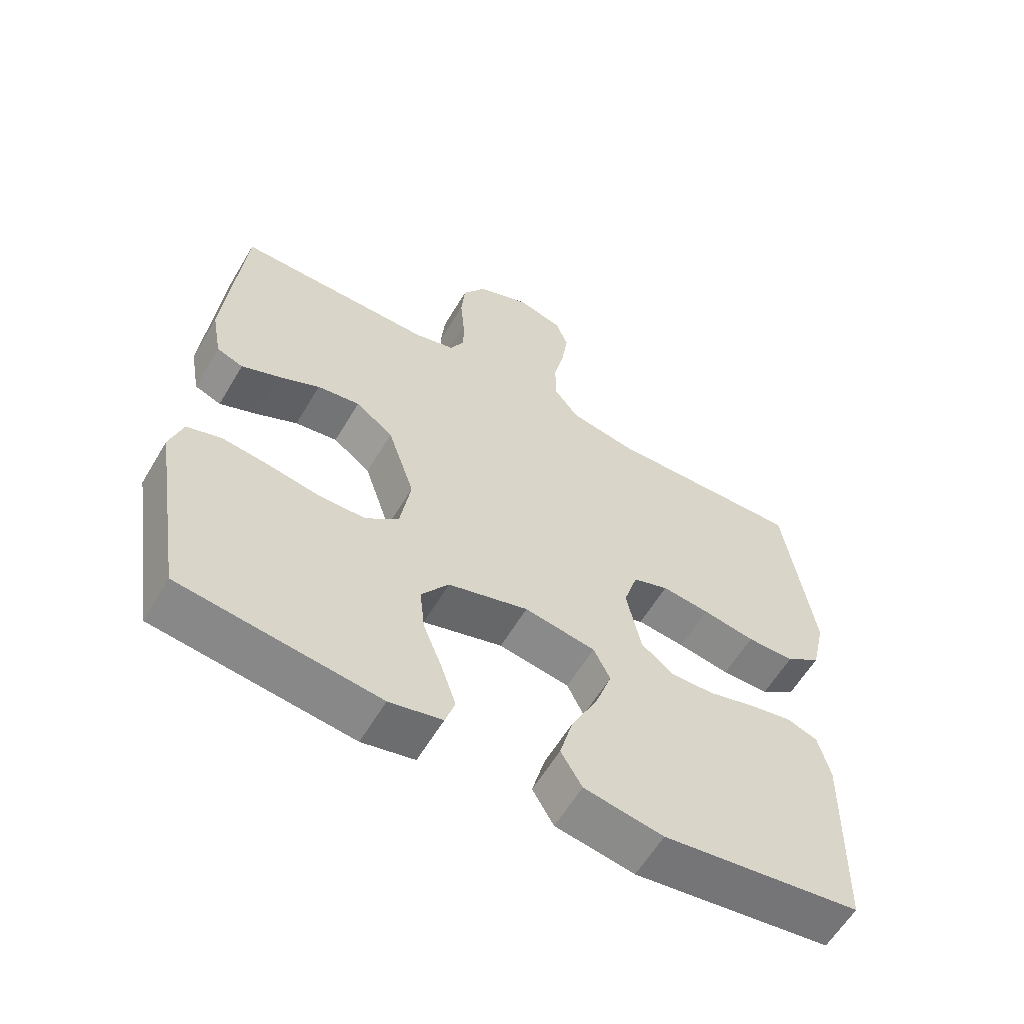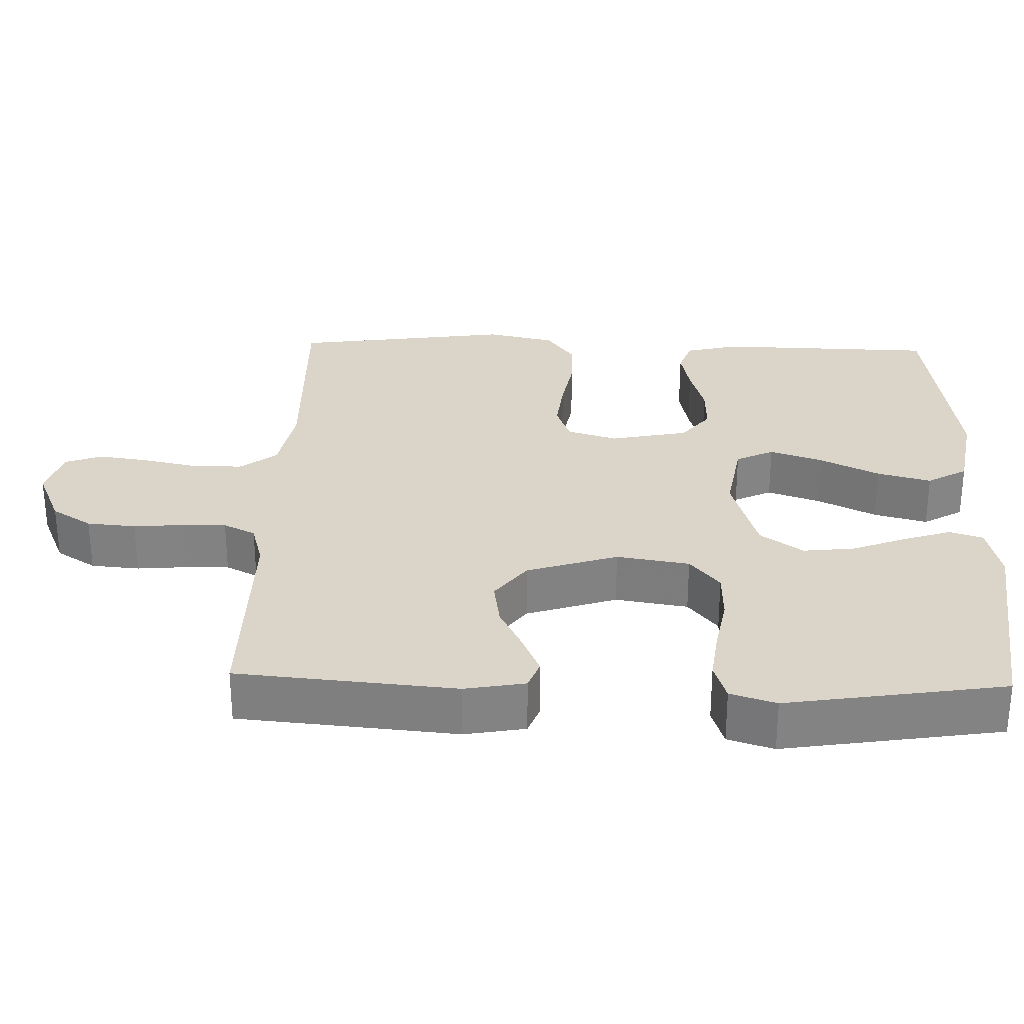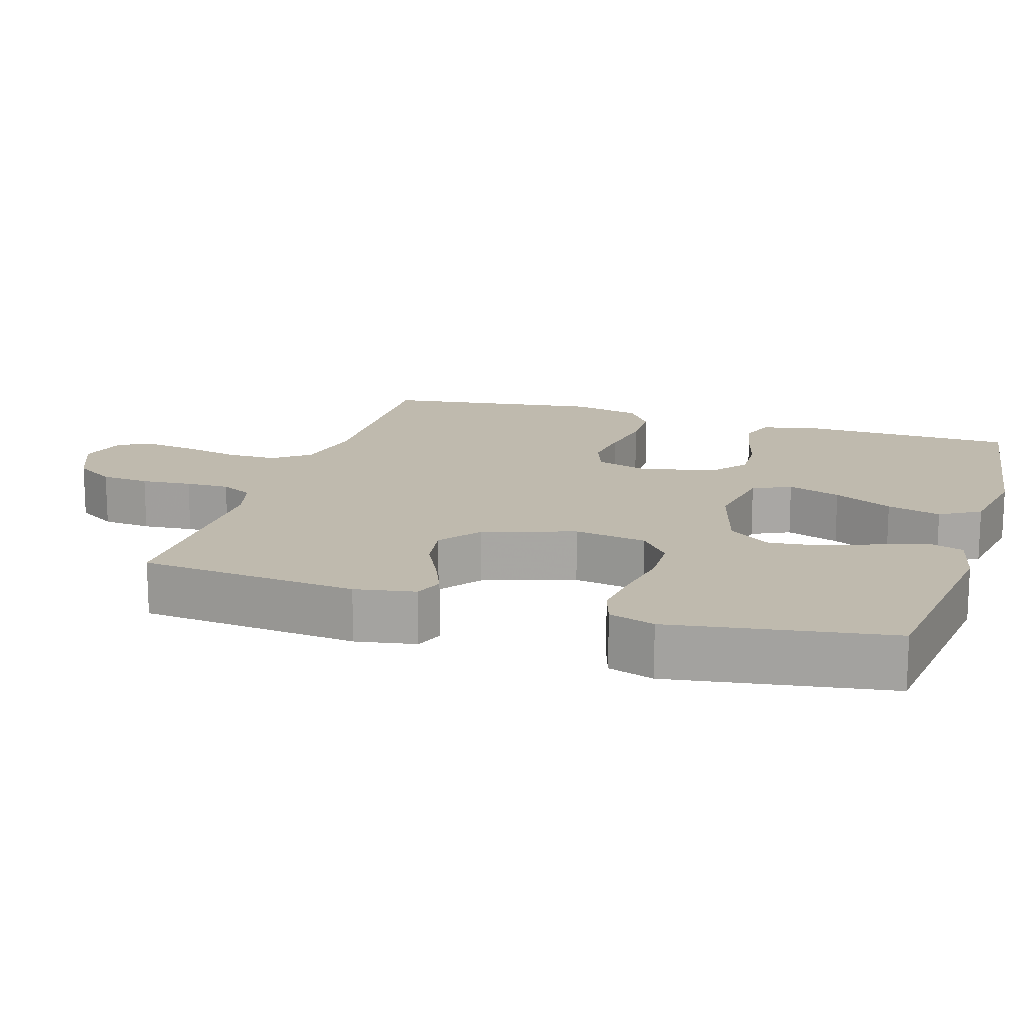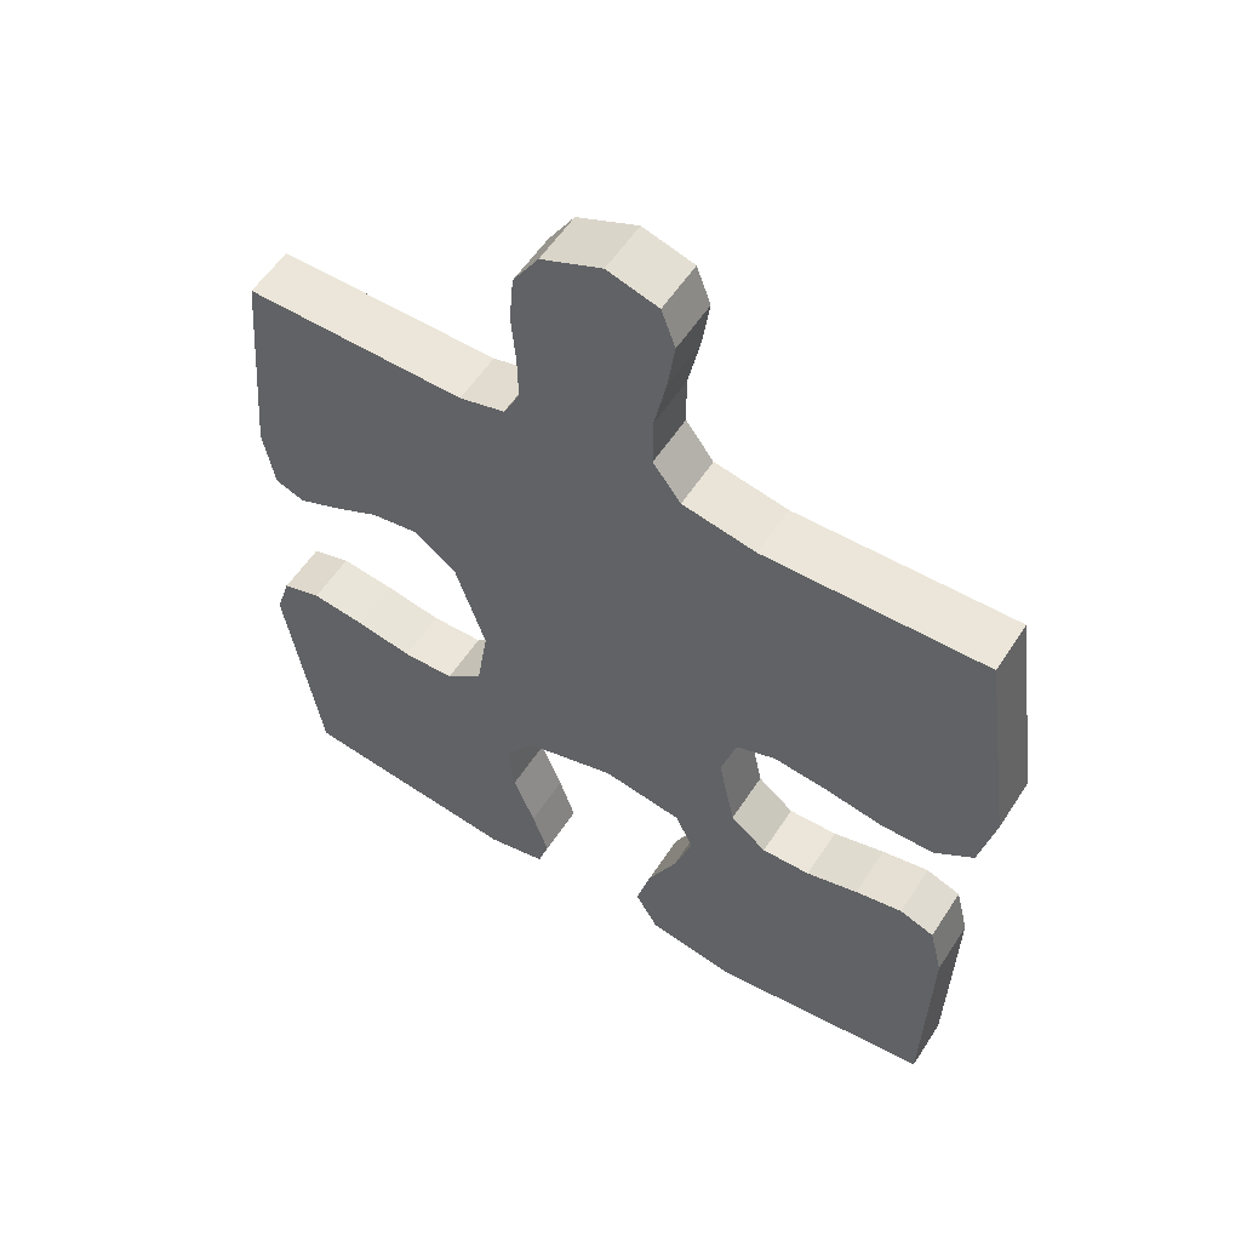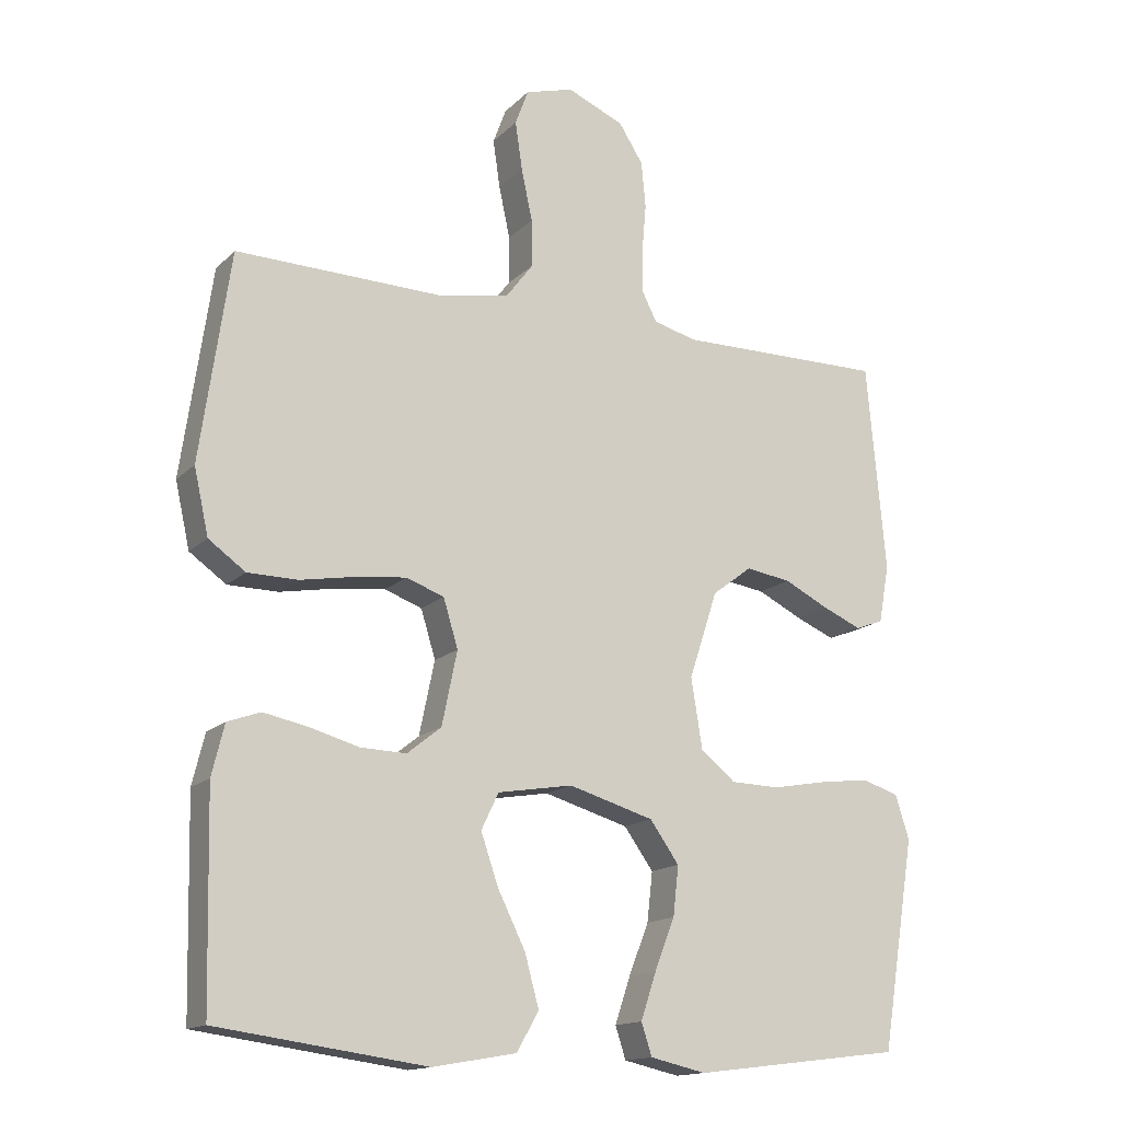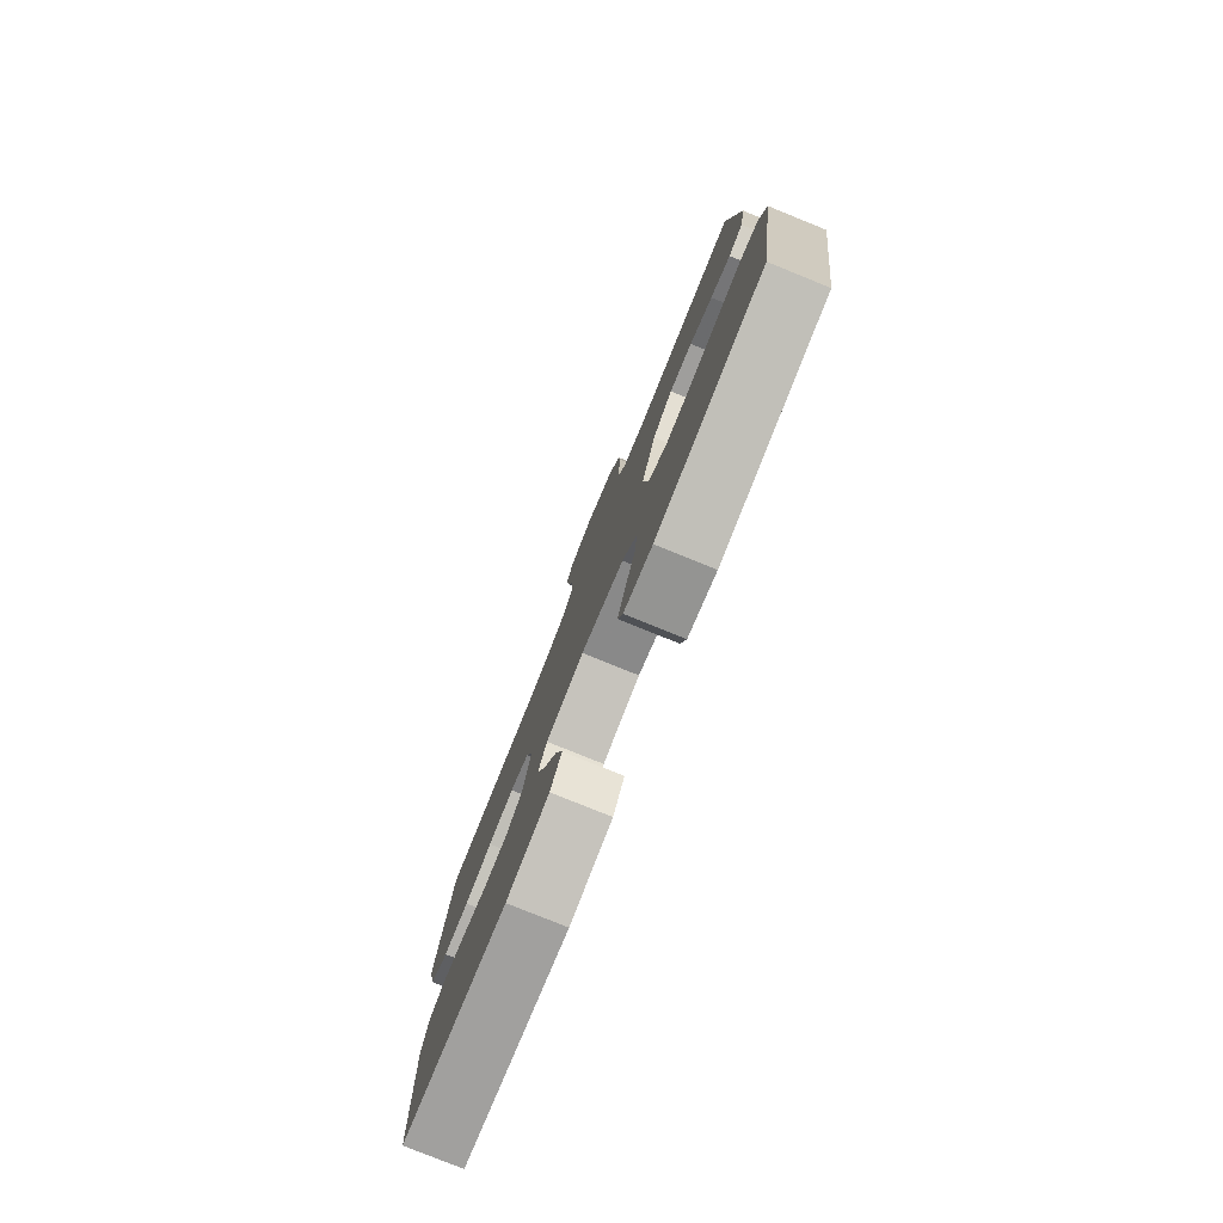
<metadata>
{"format":"obj","ext":"obj","renderer":"f3d","projection":"perspective","resolution":1024,"background":"white","views":[{"elev":-60.1,"azim":149.4,"up":"+Z"},{"elev":29.2,"azim":91.7,"up":"+Y"},{"elev":15.7,"azim":107.4,"up":"+Y"},{"elev":56.0,"azim":-147.5,"up":"+Z"},{"elev":-15.1,"azim":-28.1,"up":"+Z"},{"elev":-79.5,"azim":68.0,"up":"+Z"}]}
</metadata>
<code>
v -0.5 0.07 0.5
v -0.2 0.07 0.492
v -0.1 0.07 0.511
v -0.062 0.07 0.561
v -0.062 0.07 0.63
v -0.078 0.07 0.705
v -0.088 0.07 0.774
v -0.069 0.07 0.825
v 0 0.07 0.845
v 0.082 0.07 0.81
v 0.117 0.07 0.755
v 0.123 0.07 0.688
v 0.117 0.07 0.619
v 0.116 0.07 0.559
v 0.138 0.07 0.515
v 0.2 0.07 0.498
v 0.5 0.07 0.5
v 0.527 0.07 0.2
v 0.512 0.07 0.117
v 0.472 0.07 0.102
v 0.416 0.07 0.126
v 0.352 0.07 0.158
v 0.287 0.07 0.168
v 0.23 0.07 0.125
v 0.189 0.07 0
v 0.205 0.07 -0.1
v 0.255 0.07 -0.141
v 0.325 0.07 -0.143
v 0.403 0.07 -0.129
v 0.475 0.07 -0.12
v 0.528 0.07 -0.137
v 0.548 0.07 -0.2
v 0.5 0.07 -0.5
v 0.2 0.07 -0.537
v 0.12 0.07 -0.519
v 0.105 0.07 -0.473
v 0.127 0.07 -0.407
v 0.156 0.07 -0.333
v 0.164 0.07 -0.262
v 0.122 0.07 -0.203
v 0 0.07 -0.167
v -0.108 0.07 -0.185
v -0.133 0.07 -0.237
v -0.108 0.07 -0.31
v -0.068 0.07 -0.391
v -0.048 0.07 -0.465
v -0.08 0.07 -0.52
v -0.2 0.07 -0.541
v -0.5 0.07 -0.5
v -0.507 0.07 -0.2
v -0.489 0.07 -0.127
v -0.442 0.07 -0.11
v -0.378 0.07 -0.123
v -0.307 0.07 -0.143
v -0.241 0.07 -0.145
v -0.192 0.07 -0.106
v -0.17 0.07 0
v -0.191 0.07 0.069
v -0.245 0.07 0.089
v -0.318 0.07 0.081
v -0.397 0.07 0.067
v -0.469 0.07 0.068
v -0.522 0.07 0.106
v -0.543 0.07 0.2
v -0.5 0 0.5
v -0.2 0 0.492
v -0.1 0 0.511
v -0.062 0 0.561
v -0.062 0 0.63
v -0.078 0 0.705
v -0.088 0 0.774
v -0.069 0 0.825
v 0 0 0.845
v 0.082 0 0.81
v 0.117 0 0.755
v 0.123 0 0.688
v 0.117 0 0.619
v 0.116 0 0.559
v 0.138 0 0.515
v 0.2 0 0.498
v 0.5 0 0.5
v 0.527 0 0.2
v 0.512 0 0.117
v 0.472 0 0.102
v 0.416 0 0.126
v 0.352 0 0.158
v 0.287 0 0.168
v 0.23 0 0.125
v 0.189 0 0
v 0.205 0 -0.1
v 0.255 0 -0.141
v 0.325 0 -0.143
v 0.403 0 -0.129
v 0.475 0 -0.12
v 0.528 0 -0.137
v 0.548 0 -0.2
v 0.5 0 -0.5
v 0.2 0 -0.537
v 0.12 0 -0.519
v 0.105 0 -0.473
v 0.127 0 -0.407
v 0.156 0 -0.333
v 0.164 0 -0.262
v 0.122 0 -0.203
v 0 0 -0.167
v -0.108 0 -0.185
v -0.133 0 -0.237
v -0.108 0 -0.31
v -0.068 0 -0.391
v -0.048 0 -0.465
v -0.08 0 -0.52
v -0.2 0 -0.541
v -0.5 0 -0.5
v -0.507 0 -0.2
v -0.489 0 -0.127
v -0.442 0 -0.11
v -0.378 0 -0.123
v -0.307 0 -0.143
v -0.241 0 -0.145
v -0.192 0 -0.106
v -0.17 0 0
v -0.191 0 0.069
v -0.245 0 0.089
v -0.318 0 0.081
v -0.397 0 0.067
v -0.469 0 0.068
v -0.522 0 0.106
v -0.543 0 0.2
f 64 1 2
f 63 64 2
f 62 63 2
f 61 62 2
f 60 61 2
f 59 60 2 3
f 58 59 3 4
f 57 58 4
f 52 53 54
f 51 52 54
f 50 51 54
f 49 50 54
f 48 49 54
f 47 48 54
f 46 47 54
f 45 46 54
f 44 45 54
f 43 44 54 55
f 42 43 55 56
f 36 37 38
f 35 36 38
f 34 35 38
f 33 34 38
f 32 33 38
f 31 32 38
f 30 31 38
f 29 30 38
f 28 29 38
f 27 28 38 39
f 26 27 39 40
f 20 21 22
f 19 20 22
f 18 19 22
f 17 18 22
f 16 17 22
f 15 16 22 23
f 14 15 23 24
f 11 12 13
f 10 11 13
f 9 10 13
f 8 9 13
f 7 8 13
f 6 7 13
f 5 6 13
f 4 5 13 14
f 14 24 25
f 4 14 25
f 57 4 25
f 57 25 26
f 56 57 26
f 42 56 26
f 41 42 26
f 26 40 41
f 66 65 128
f 66 128 127
f 66 127 126
f 66 126 125
f 66 125 124
f 67 66 124 123
f 68 67 123 122
f 68 122 121
f 118 117 116
f 118 116 115
f 118 115 114
f 118 114 113
f 118 113 112
f 118 112 111
f 118 111 110
f 118 110 109
f 118 109 108
f 119 118 108 107
f 120 119 107 106
f 102 101 100
f 102 100 99
f 102 99 98
f 102 98 97
f 102 97 96
f 102 96 95
f 102 95 94
f 102 94 93
f 102 93 92
f 103 102 92 91
f 104 103 91 90
f 86 85 84
f 86 84 83
f 86 83 82
f 86 82 81
f 86 81 80
f 87 86 80 79
f 88 87 79 78
f 77 76 75
f 77 75 74
f 77 74 73
f 77 73 72
f 77 72 71
f 77 71 70
f 77 70 69
f 78 77 69 68
f 89 88 78
f 89 78 68
f 89 68 121
f 90 89 121
f 90 121 120
f 90 120 106
f 90 106 105
f 105 104 90
f 1 65 66 2
f 2 66 67 3
f 3 67 68 4
f 4 68 69 5
f 5 69 70 6
f 6 70 71 7
f 7 71 72 8
f 8 72 73 9
f 9 73 74 10
f 10 74 75 11
f 11 75 76 12
f 12 76 77 13
f 13 77 78 14
f 14 78 79 15
f 15 79 80 16
f 16 80 81 17
f 17 81 82 18
f 18 82 83 19
f 19 83 84 20
f 20 84 85 21
f 21 85 86 22
f 22 86 87 23
f 23 87 88 24
f 24 88 89 25
f 25 89 90 26
f 26 90 91 27
f 27 91 92 28
f 28 92 93 29
f 29 93 94 30
f 30 94 95 31
f 31 95 96 32
f 32 96 97 33
f 33 97 98 34
f 34 98 99 35
f 35 99 100 36
f 36 100 101 37
f 37 101 102 38
f 38 102 103 39
f 39 103 104 40
f 40 104 105 41
f 41 105 106 42
f 42 106 107 43
f 43 107 108 44
f 44 108 109 45
f 45 109 110 46
f 46 110 111 47
f 47 111 112 48
f 48 112 113 49
f 49 113 114 50
f 50 114 115 51
f 51 115 116 52
f 52 116 117 53
f 53 117 118 54
f 54 118 119 55
f 55 119 120 56
f 56 120 121 57
f 57 121 122 58
f 58 122 123 59
f 59 123 124 60
f 60 124 125 61
f 61 125 126 62
f 62 126 127 63
f 63 127 128 64
f 64 128 65 1

</code>
